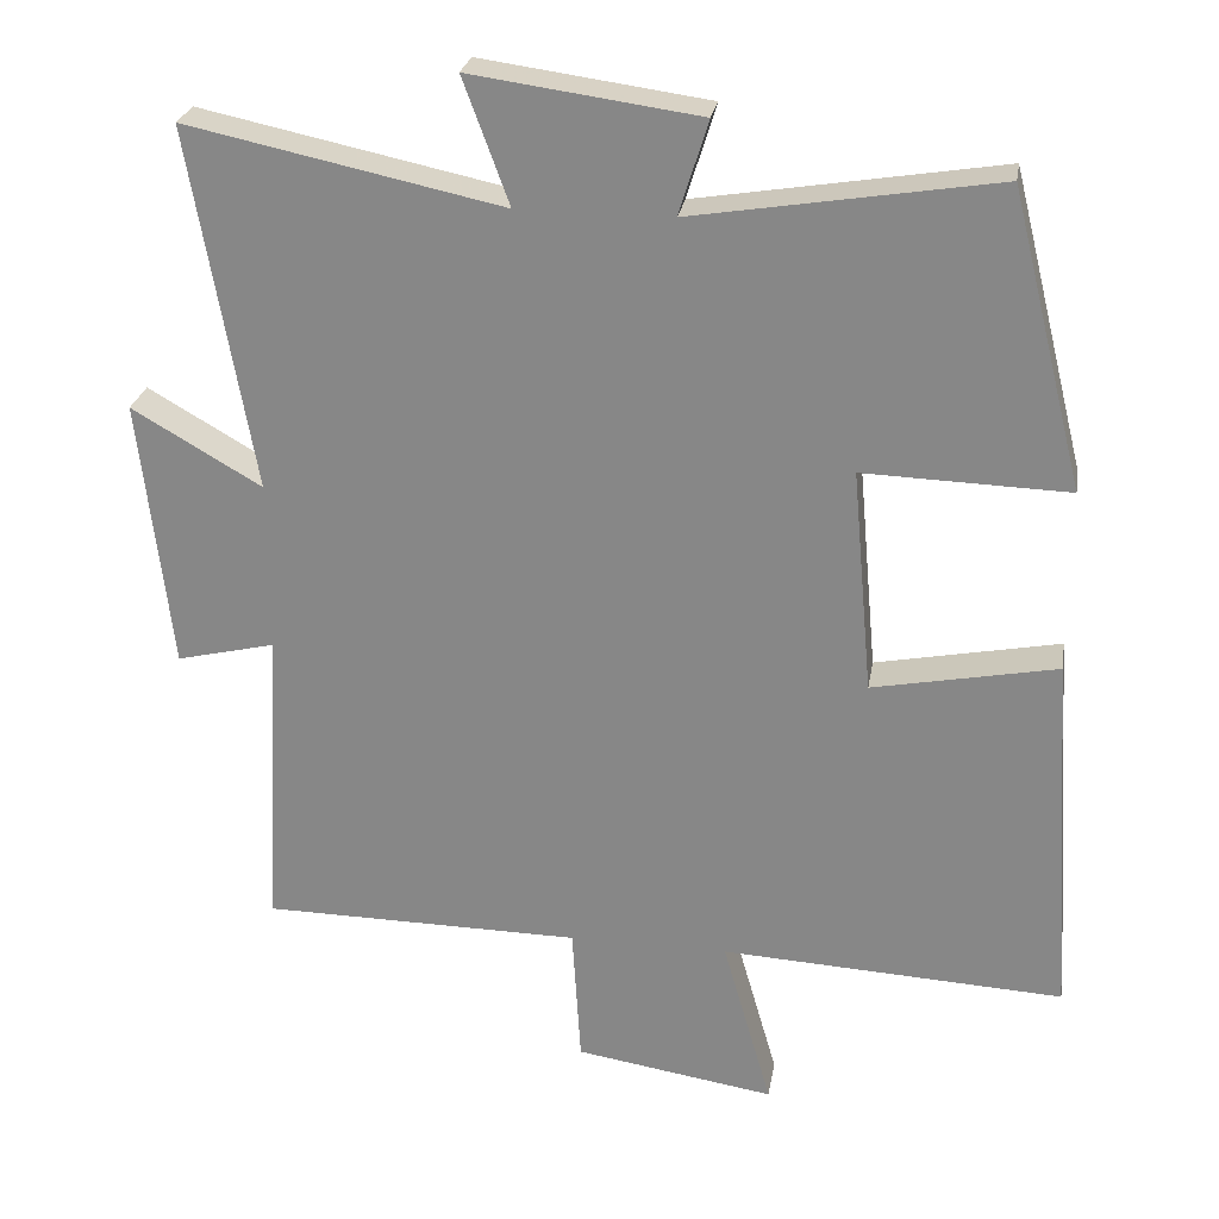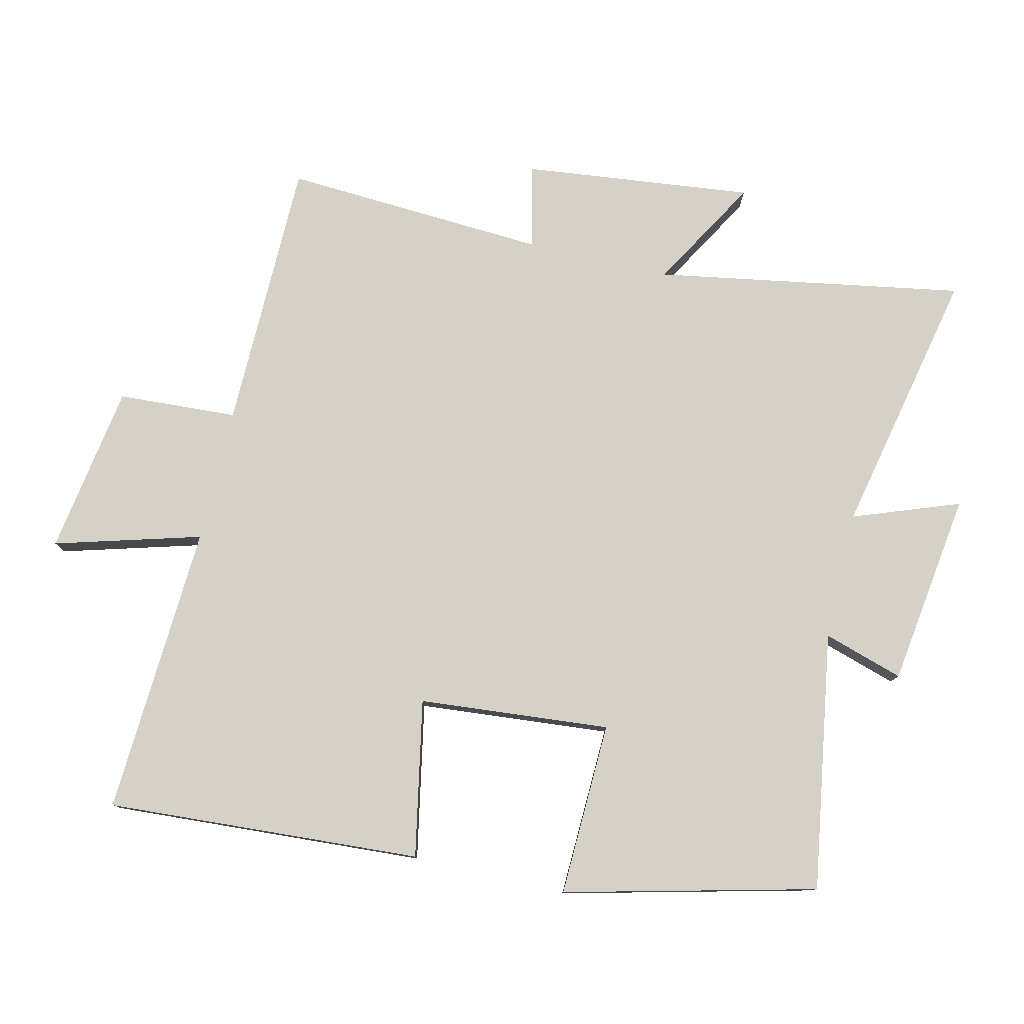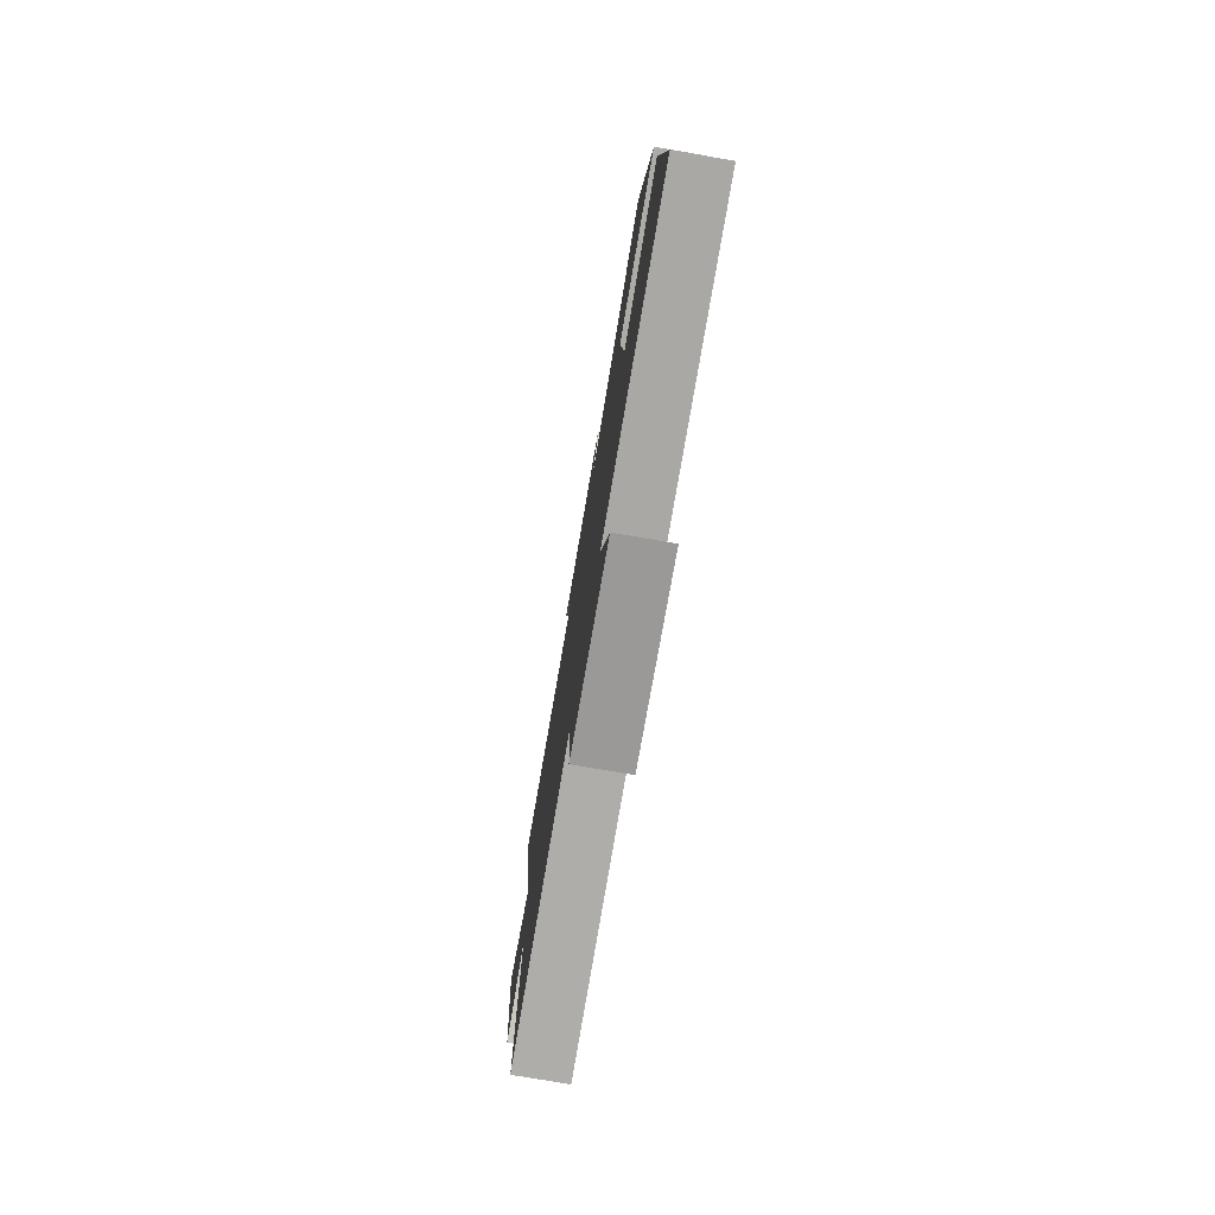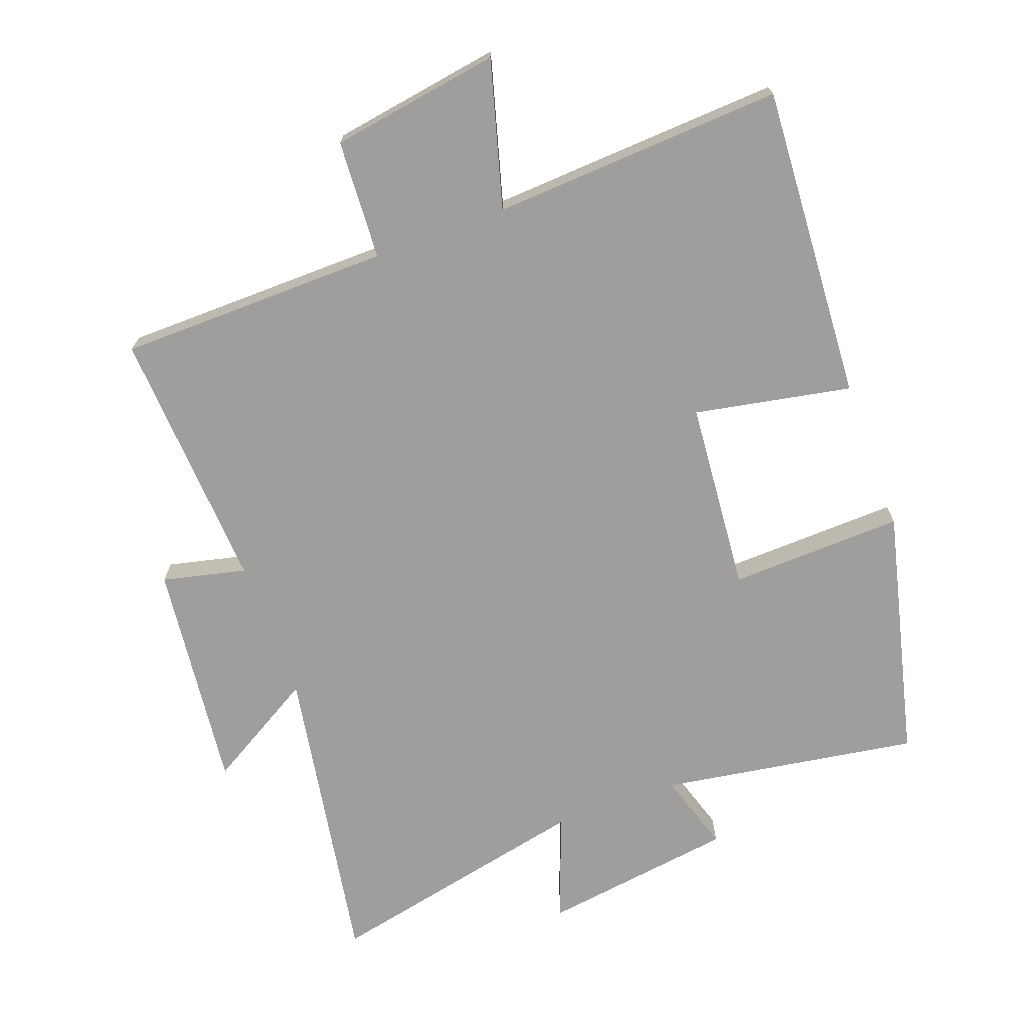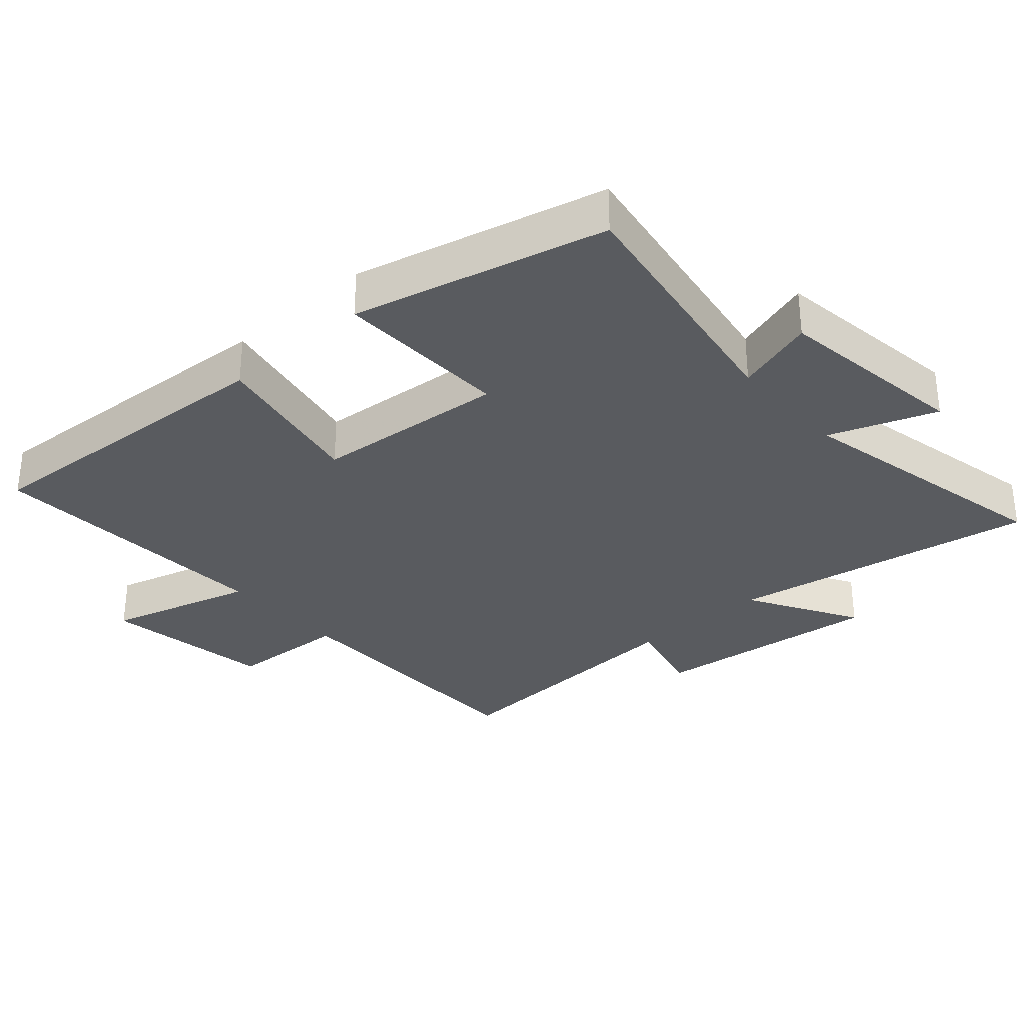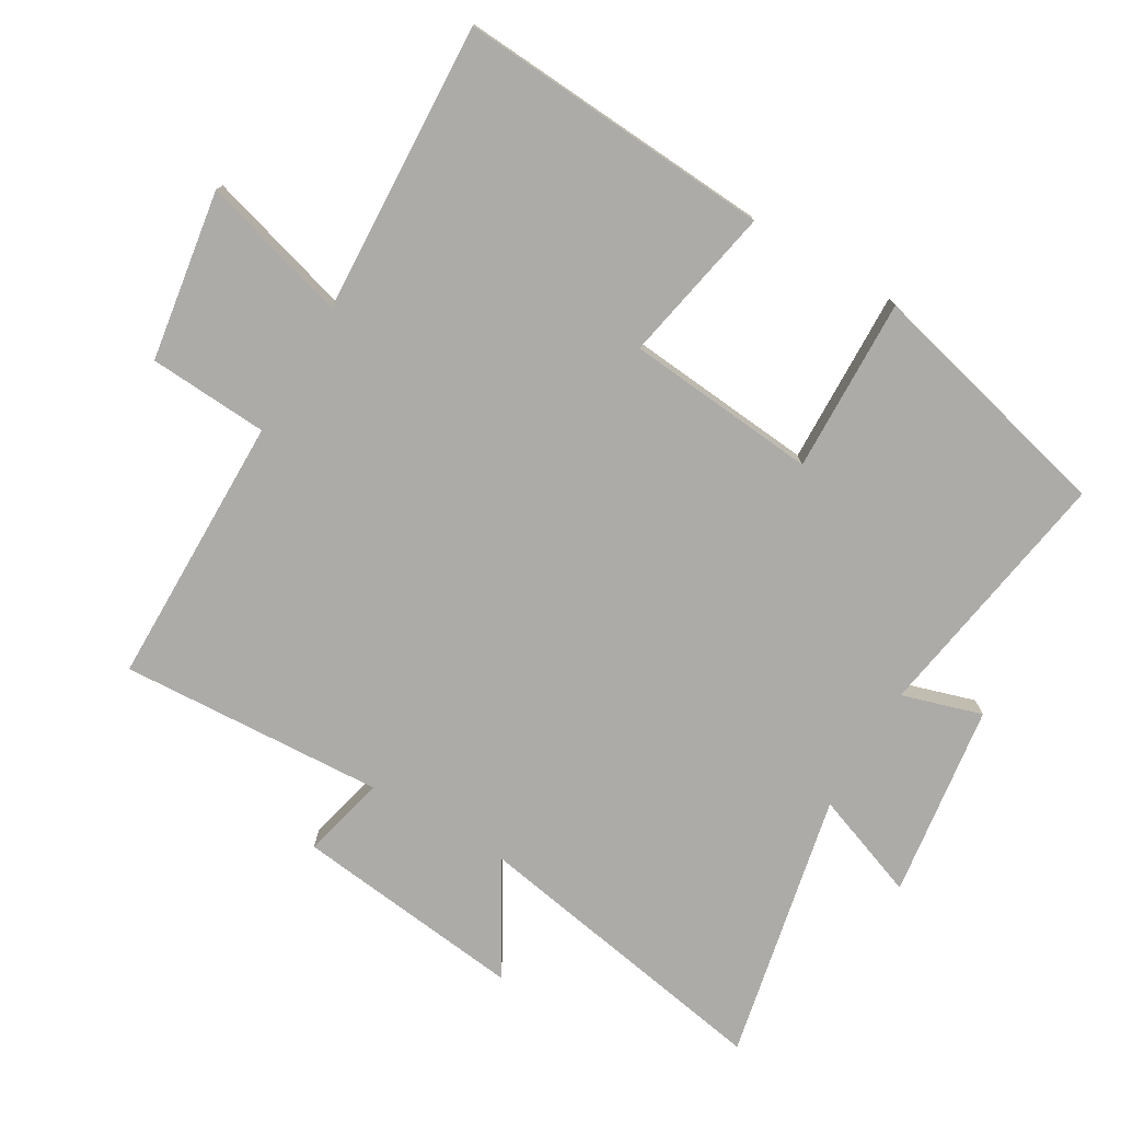
<metadata>
{"format":"obj","ext":"obj","renderer":"f3d","projection":"perspective","resolution":1024,"background":"white","views":[{"elev":25.8,"azim":-170.6,"up":"+Z"},{"elev":78.7,"azim":-76.7,"up":"+Y"},{"elev":-77.9,"azim":-99.6,"up":"+Z"},{"elev":-71.0,"azim":-159.6,"up":"+Y"},{"elev":-32.2,"azim":-48.3,"up":"+Y"},{"elev":-76.3,"azim":-120.5,"up":"+Y"}]}
</metadata>
<code>
v 0.581 0.07 0.585
v 0.5 0.07 0.122
v 0.666 0.07 0.218
v 0.626 0.07 -0.128
v 0.5 0.07 -0.098
v 0.522 0.07 -0.496
v 0.112 0.07 -0.5
v 0.101 0.07 -0.68
v -0.155 0.07 -0.72
v -0.092 0.07 -0.5
v -0.531 0.07 -0.523
v -0.5 0.07 -0.049
v -0.264 0.07 -0.095
v -0.238 0.07 0.193
v -0.5 0.07 0.185
v -0.406 0.07 0.563
v -0.018 0.07 0.5
v -0.055 0.07 0.62
v 0.237 0.07 0.66
v 0.178 0.07 0.5
v 0.581 0 0.585
v 0.5 0 0.122
v 0.666 0 0.218
v 0.626 0 -0.128
v 0.5 0 -0.098
v 0.522 0 -0.496
v 0.112 0 -0.5
v 0.101 0 -0.68
v -0.155 0 -0.72
v -0.092 0 -0.5
v -0.531 0 -0.523
v -0.5 0 -0.049
v -0.264 0 -0.095
v -0.238 0 0.193
v -0.5 0 0.185
v -0.406 0 0.563
v -0.018 0 0.5
v -0.055 0 0.62
v 0.237 0 0.66
v 0.178 0 0.5
f 17 18 19 20
f 14 15 16 17
f 13 14 17 20
f 10 11 12 13
f 20 1 2
f 13 20 2
f 10 13 2
f 7 8 9 10
f 5 6 7 10
f 2 3 4 5
f 2 5 10
f 40 39 38 37
f 37 36 35 34
f 40 37 34 33
f 33 32 31 30
f 22 21 40
f 22 40 33
f 22 33 30
f 30 29 28 27
f 30 27 26 25
f 25 24 23 22
f 30 25 22
f 1 21 22 2
f 2 22 23 3
f 3 23 24 4
f 4 24 25 5
f 5 25 26 6
f 6 26 27 7
f 7 27 28 8
f 8 28 29 9
f 9 29 30 10
f 10 30 31 11
f 11 31 32 12
f 12 32 33 13
f 13 33 34 14
f 14 34 35 15
f 15 35 36 16
f 16 36 37 17
f 17 37 38 18
f 18 38 39 19
f 19 39 40 20
f 20 40 21 1

</code>
